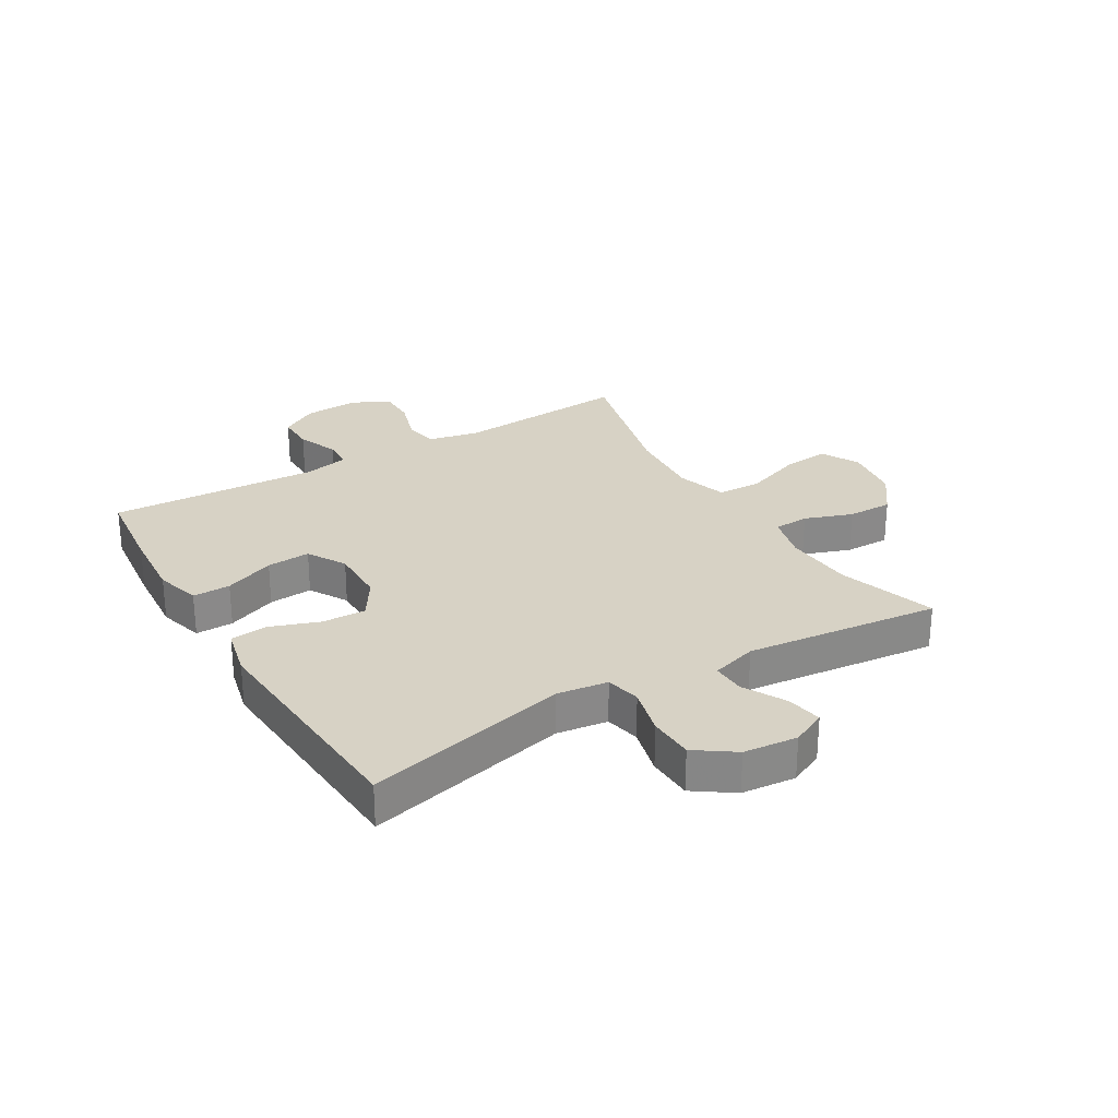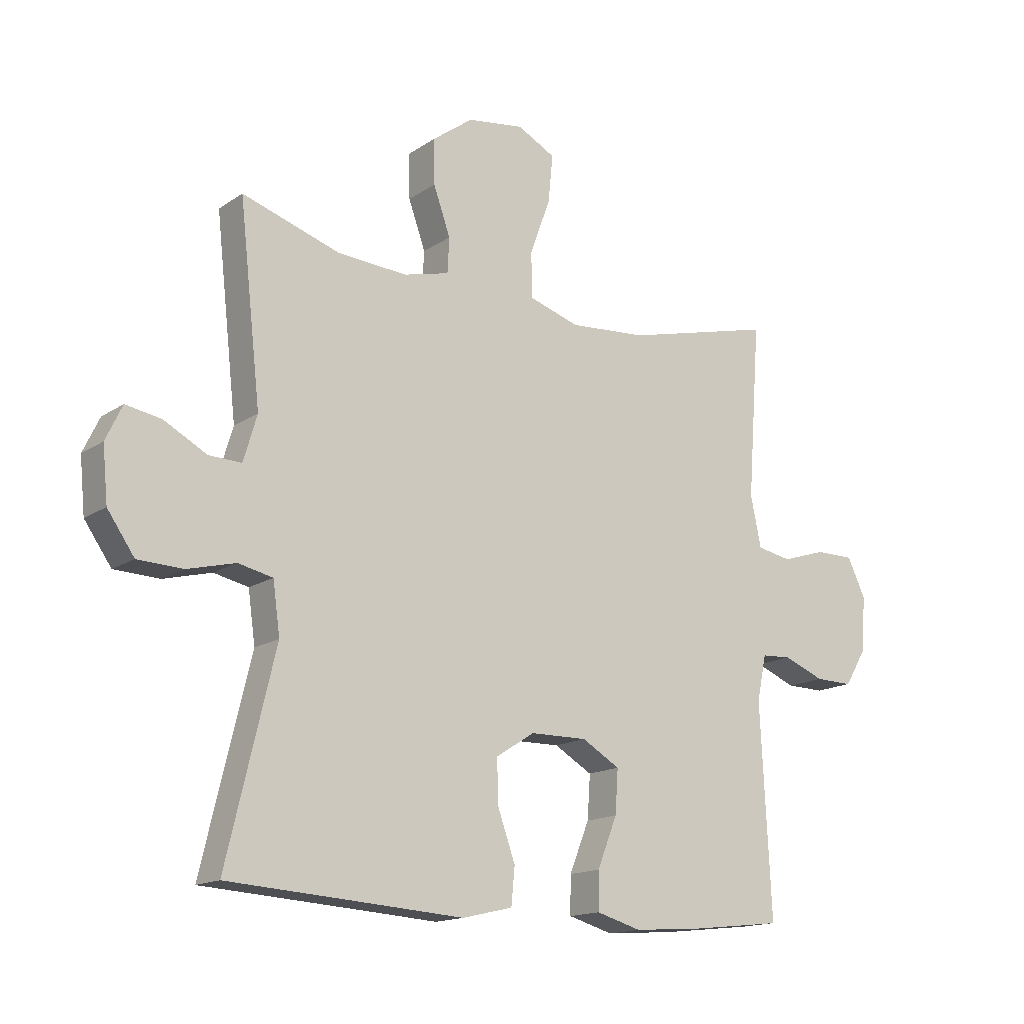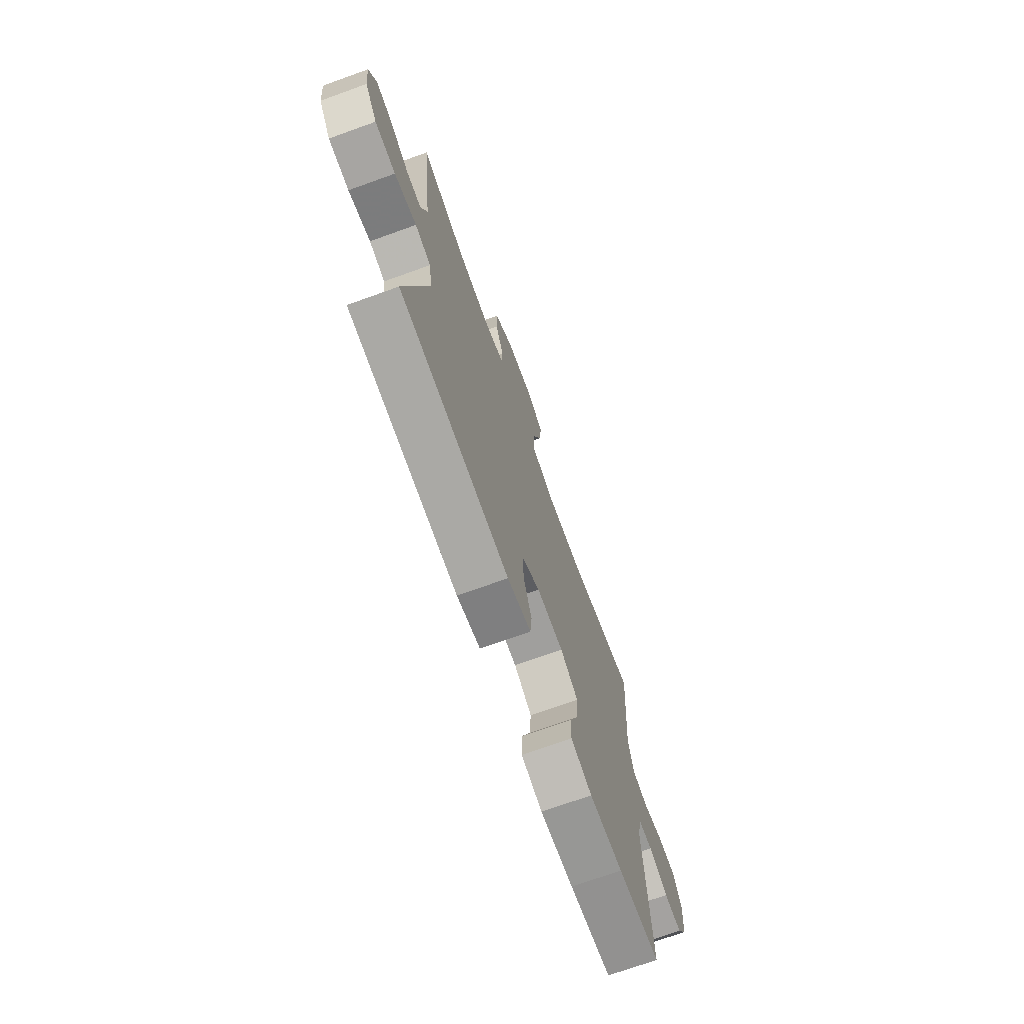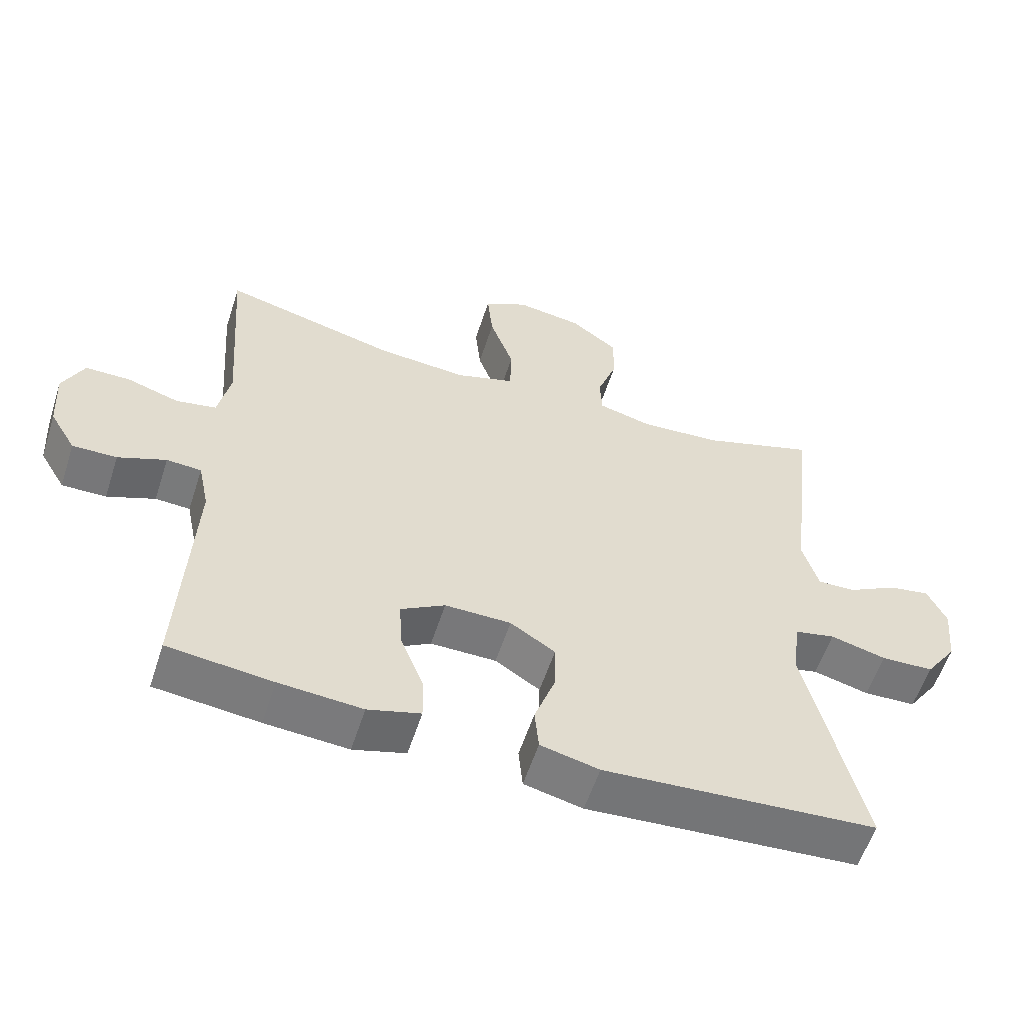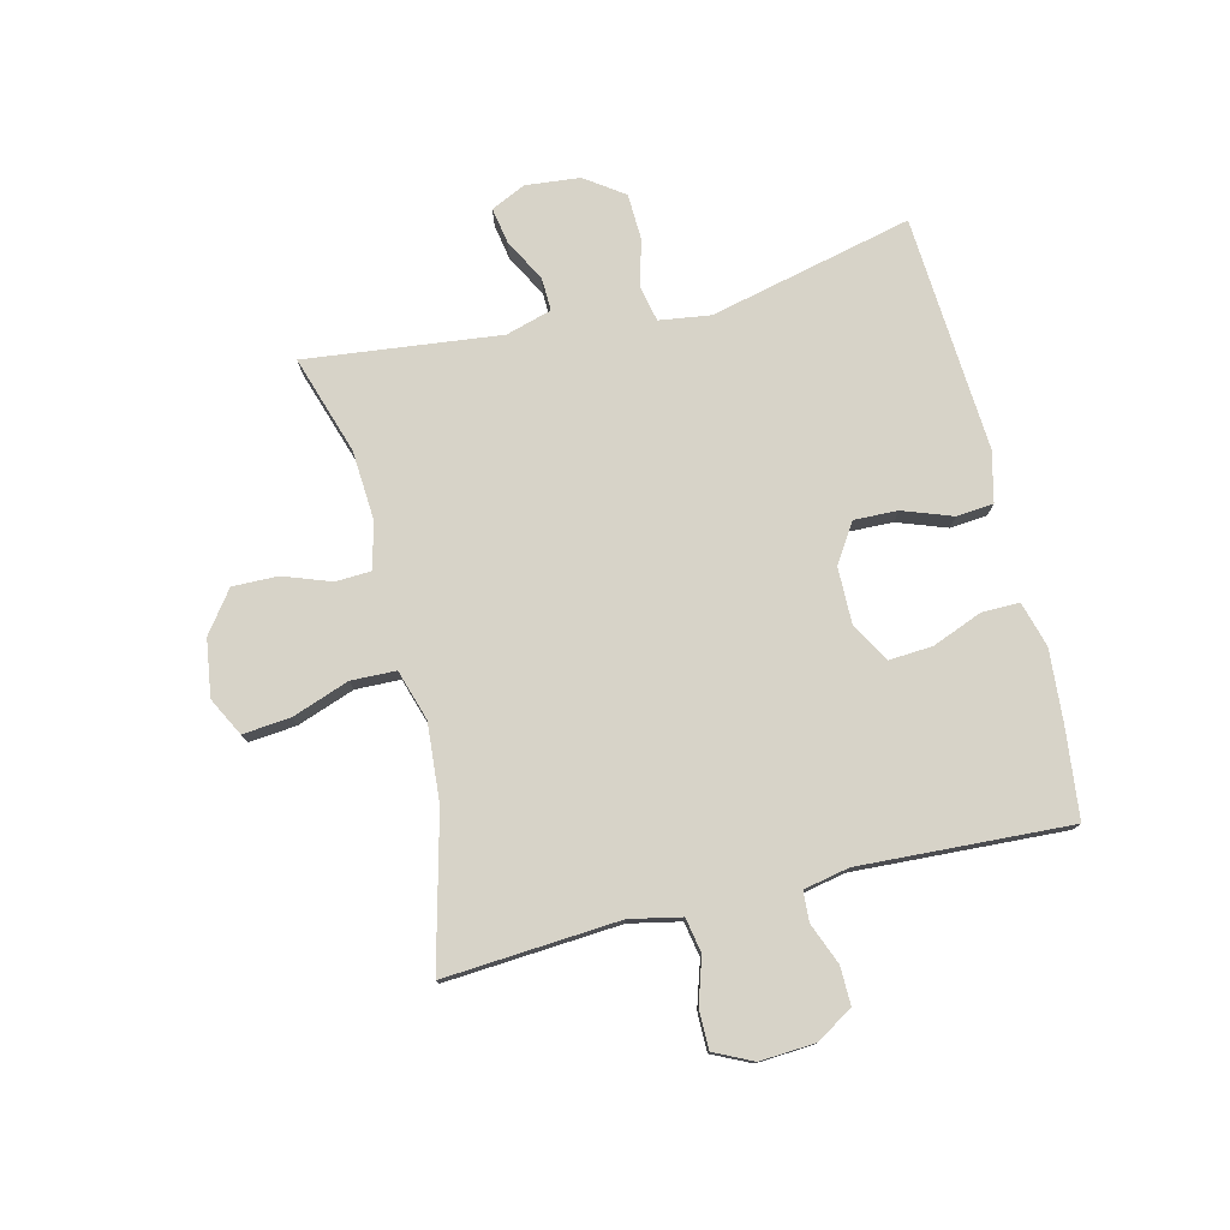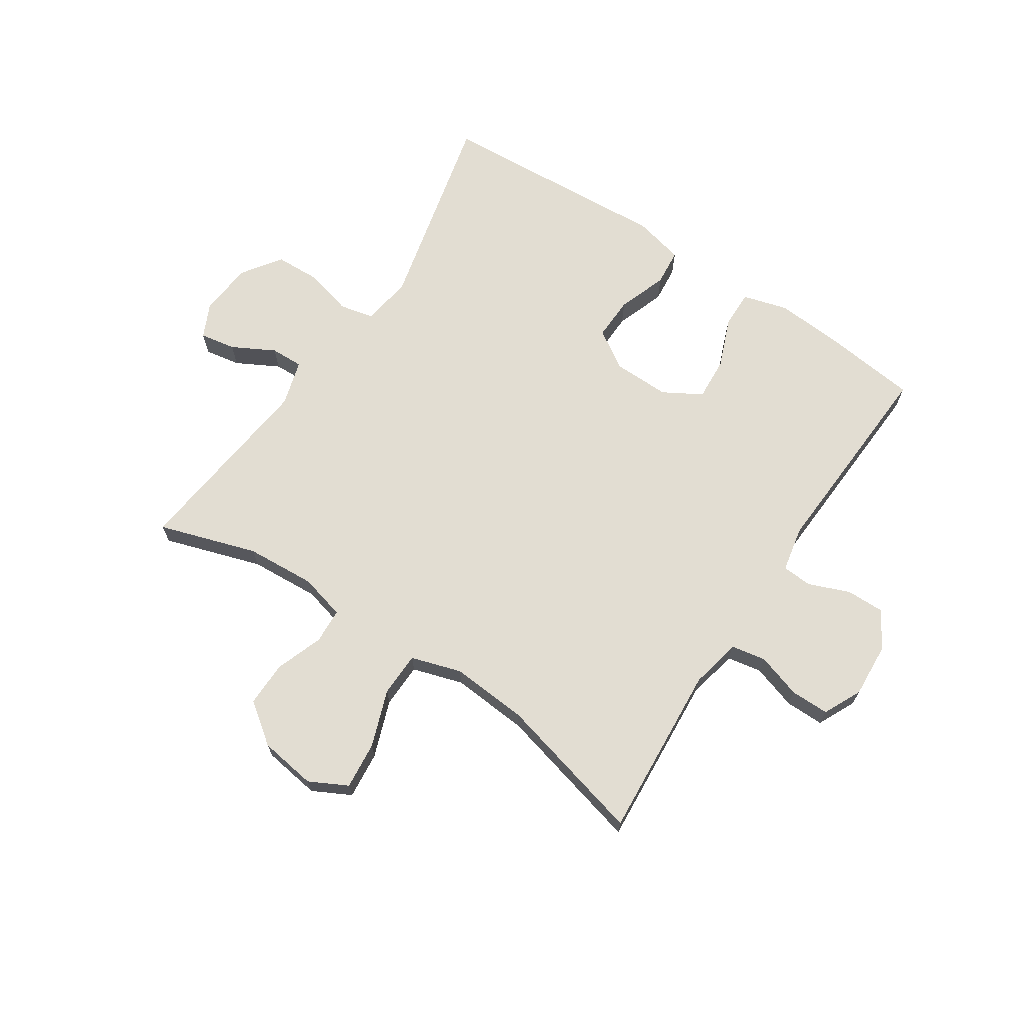
<metadata>
{"format":"obj","ext":"obj","renderer":"f3d","projection":"perspective","resolution":1024,"background":"white","views":[{"elev":27.5,"azim":-120.8,"up":"+Y"},{"elev":-15.4,"azim":-35.9,"up":"+Z"},{"elev":-71.9,"azim":-70.2,"up":"+Z"},{"elev":-57.4,"azim":162.1,"up":"+Z"},{"elev":77.1,"azim":76.4,"up":"+Y"},{"elev":68.3,"azim":33.6,"up":"+Y"}]}
</metadata>
<code>
v 0.5 0.07 0.5
v 0.478 0.07 0.203
v 0.496 0.07 0.116
v 0.555 0.07 0.105
v 0.631 0.07 0.129
v 0.697 0.07 0.129
v 0.728 0.07 0.064
v 0.722 0.07 -0.029
v 0.684 0.07 -0.092
v 0.619 0.07 -0.091
v 0.549 0.07 -0.063
v 0.498 0.07 -0.066
v 0.482 0.07 -0.143
v 0.5 0.07 -0.5
v 0.347 0.07 -0.517
v 0.225 0.07 -0.526
v 0.148 0.07 -0.504
v 0.149 0.07 -0.44
v 0.183 0.07 -0.355
v 0.188 0.07 -0.281
v 0.123 0.07 -0.243
v 0.026 0.07 -0.244
v -0.04 0.07 -0.286
v -0.038 0.07 -0.36
v -0.008 0.07 -0.444
v -0.014 0.07 -0.507
v -0.1 0.07 -0.527
v -0.231 0.07 -0.518
v -0.5 0.07 -0.5
v -0.418 0.07 -0.156
v -0.43 0.07 -0.069
v -0.489 0.07 -0.056
v -0.571 0.07 -0.077
v -0.648 0.07 -0.074
v -0.694 0.07 -0.008
v -0.703 0.07 0.084
v -0.675 0.07 0.143
v -0.614 0.07 0.132
v -0.542 0.07 0.093
v -0.486 0.07 0.091
v -0.463 0.07 0.169
v -0.5 0.07 0.5
v -0.333 0.07 0.446
v -0.214 0.07 0.438
v -0.136 0.07 0.458
v -0.133 0.07 0.518
v -0.162 0.07 0.599
v -0.163 0.07 0.676
v -0.094 0.07 0.727
v 0.003 0.07 0.741
v 0.068 0.07 0.707
v 0.06 0.07 0.626
v 0.025 0.07 0.529
v 0.027 0.07 0.453
v 0.113 0.07 0.426
v 0.245 0.07 0.436
v 0.5 0 0.5
v 0.478 0 0.203
v 0.496 0 0.116
v 0.555 0 0.105
v 0.631 0 0.129
v 0.697 0 0.129
v 0.728 0 0.064
v 0.722 0 -0.029
v 0.684 0 -0.092
v 0.619 0 -0.091
v 0.549 0 -0.063
v 0.498 0 -0.066
v 0.482 0 -0.143
v 0.5 0 -0.5
v 0.347 0 -0.517
v 0.225 0 -0.526
v 0.148 0 -0.504
v 0.149 0 -0.44
v 0.183 0 -0.355
v 0.188 0 -0.281
v 0.123 0 -0.243
v 0.026 0 -0.244
v -0.04 0 -0.286
v -0.038 0 -0.36
v -0.008 0 -0.444
v -0.014 0 -0.507
v -0.1 0 -0.527
v -0.231 0 -0.518
v -0.5 0 -0.5
v -0.418 0 -0.156
v -0.43 0 -0.069
v -0.489 0 -0.056
v -0.571 0 -0.077
v -0.648 0 -0.074
v -0.694 0 -0.008
v -0.703 0 0.084
v -0.675 0 0.143
v -0.614 0 0.132
v -0.542 0 0.093
v -0.486 0 0.091
v -0.463 0 0.169
v -0.5 0 0.5
v -0.333 0 0.446
v -0.214 0 0.438
v -0.136 0 0.458
v -0.133 0 0.518
v -0.162 0 0.599
v -0.163 0 0.676
v -0.094 0 0.727
v 0.003 0 0.741
v 0.068 0 0.707
v 0.06 0 0.626
v 0.025 0 0.529
v 0.027 0 0.453
v 0.113 0 0.426
v 0.245 0 0.436
f 51 52 53
f 50 51 53
f 49 50 53
f 48 49 53
f 47 48 53
f 46 47 53
f 45 46 53 54
f 44 45 54 55
f 41 42 43
f 40 41 43 44
f 37 38 39
f 36 37 39
f 35 36 39
f 34 35 39
f 33 34 39
f 32 33 39
f 31 32 39 40
f 28 29 30
f 28 30 31
f 27 28 31
f 26 27 31
f 25 26 31
f 24 25 31
f 31 40 44
f 24 31 44
f 23 24 44
f 17 18 19
f 16 17 19
f 15 16 19
f 14 15 19
f 13 14 19
f 12 13 19 20
f 9 10 11
f 8 9 11
f 7 8 11
f 6 7 11
f 5 6 11
f 4 5 11
f 3 4 11 12
f 12 20 21
f 3 12 21
f 2 3 21
f 22 23 44 55
f 22 55 56
f 21 22 56
f 2 21 56
f 1 2 56
f 109 108 107
f 109 107 106
f 109 106 105
f 109 105 104
f 109 104 103
f 109 103 102
f 110 109 102 101
f 111 110 101 100
f 99 98 97
f 100 99 97 96
f 95 94 93
f 95 93 92
f 95 92 91
f 95 91 90
f 95 90 89
f 95 89 88
f 96 95 88 87
f 86 85 84
f 87 86 84
f 87 84 83
f 87 83 82
f 87 82 81
f 87 81 80
f 100 96 87
f 100 87 80
f 100 80 79
f 75 74 73
f 75 73 72
f 75 72 71
f 75 71 70
f 75 70 69
f 76 75 69 68
f 67 66 65
f 67 65 64
f 67 64 63
f 67 63 62
f 67 62 61
f 67 61 60
f 68 67 60 59
f 77 76 68
f 77 68 59
f 77 59 58
f 111 100 79 78
f 112 111 78
f 112 78 77
f 112 77 58
f 112 58 57
f 1 57 58 2
f 2 58 59 3
f 3 59 60 4
f 4 60 61 5
f 5 61 62 6
f 6 62 63 7
f 7 63 64 8
f 8 64 65 9
f 9 65 66 10
f 10 66 67 11
f 11 67 68 12
f 12 68 69 13
f 13 69 70 14
f 14 70 71 15
f 15 71 72 16
f 16 72 73 17
f 17 73 74 18
f 18 74 75 19
f 19 75 76 20
f 20 76 77 21
f 21 77 78 22
f 22 78 79 23
f 23 79 80 24
f 24 80 81 25
f 25 81 82 26
f 26 82 83 27
f 27 83 84 28
f 28 84 85 29
f 29 85 86 30
f 30 86 87 31
f 31 87 88 32
f 32 88 89 33
f 33 89 90 34
f 34 90 91 35
f 35 91 92 36
f 36 92 93 37
f 37 93 94 38
f 38 94 95 39
f 39 95 96 40
f 40 96 97 41
f 41 97 98 42
f 42 98 99 43
f 43 99 100 44
f 44 100 101 45
f 45 101 102 46
f 46 102 103 47
f 47 103 104 48
f 48 104 105 49
f 49 105 106 50
f 50 106 107 51
f 51 107 108 52
f 52 108 109 53
f 53 109 110 54
f 54 110 111 55
f 55 111 112 56
f 56 112 57 1

</code>
